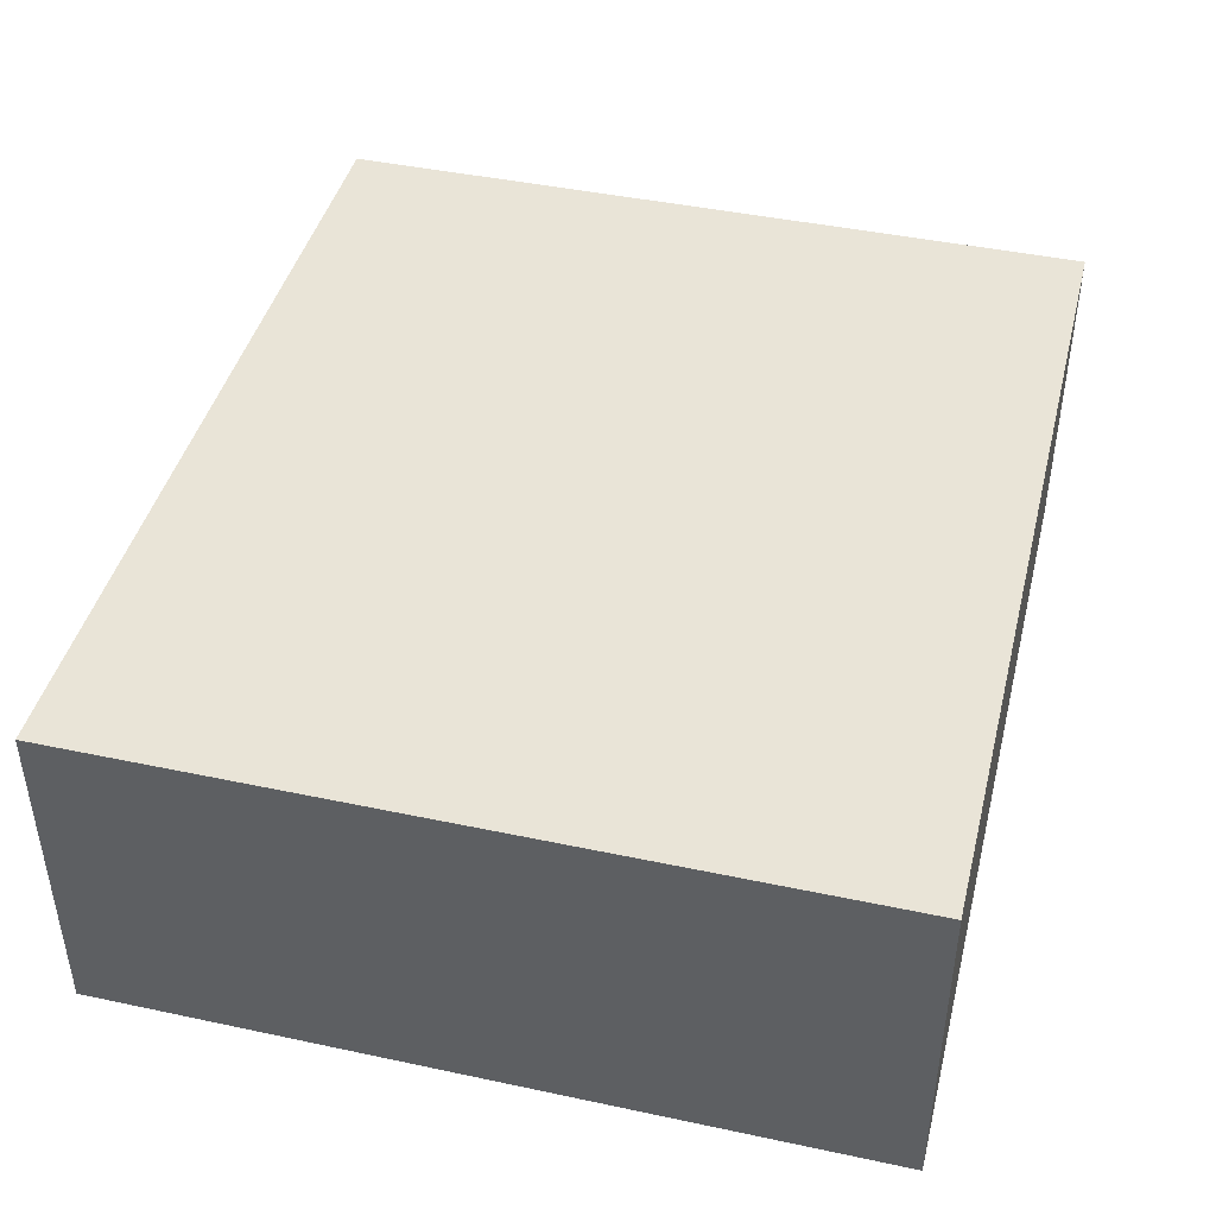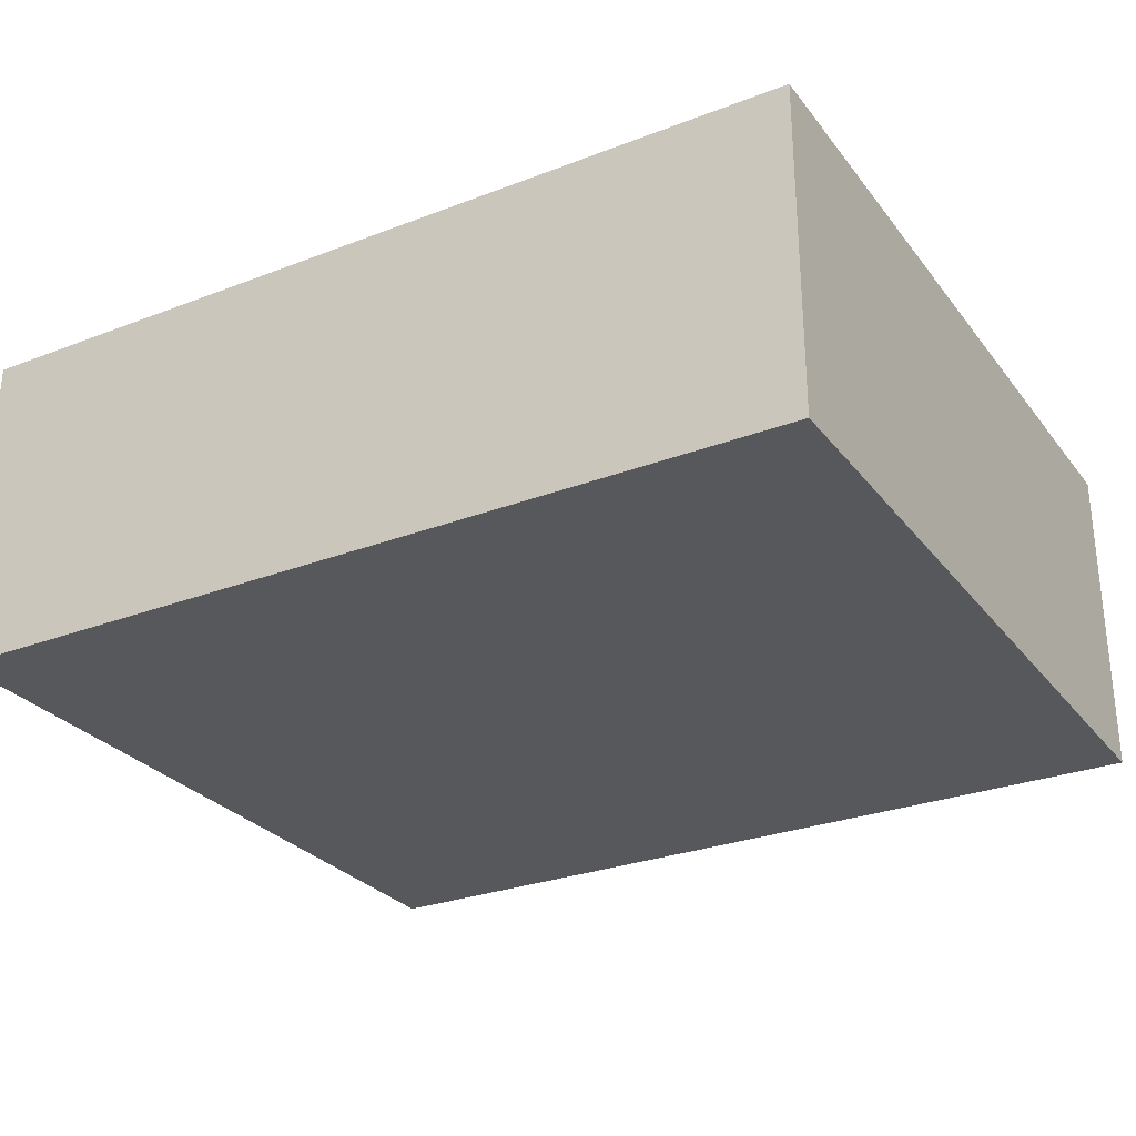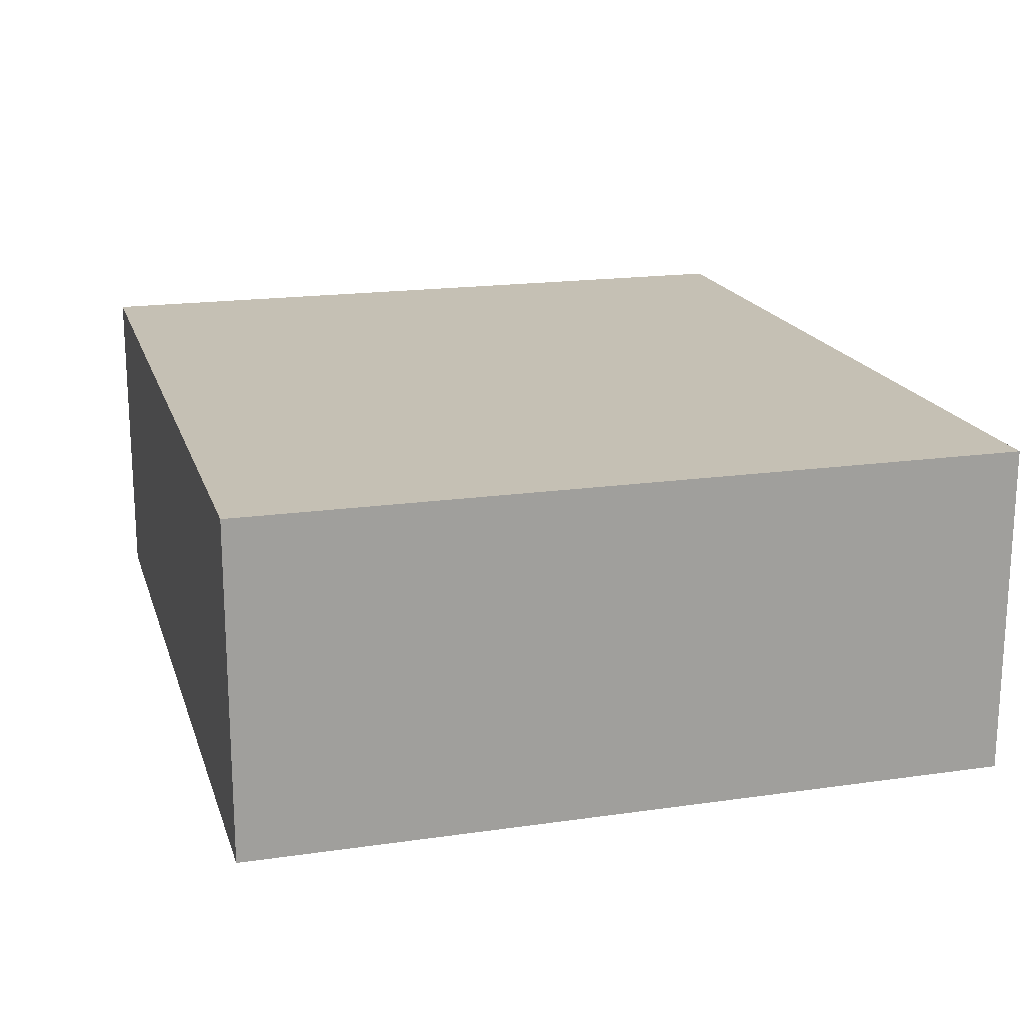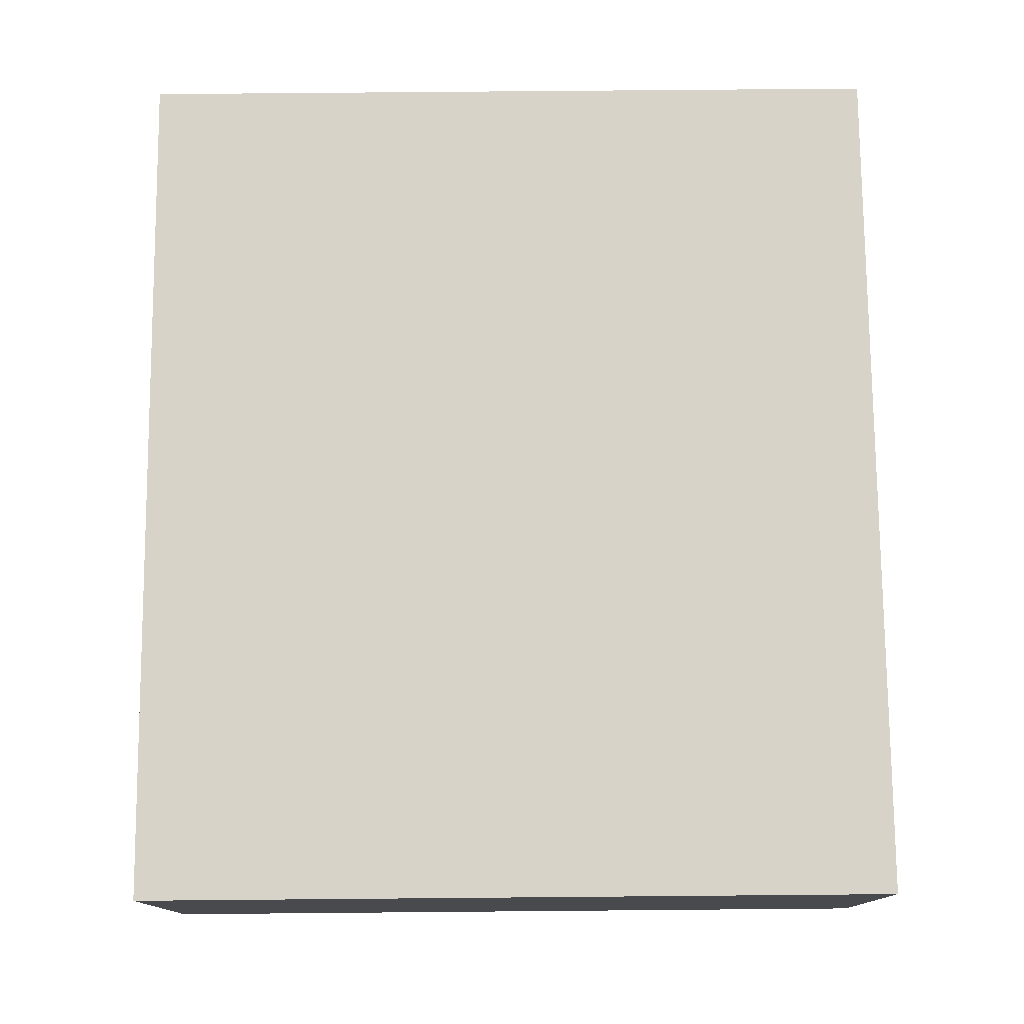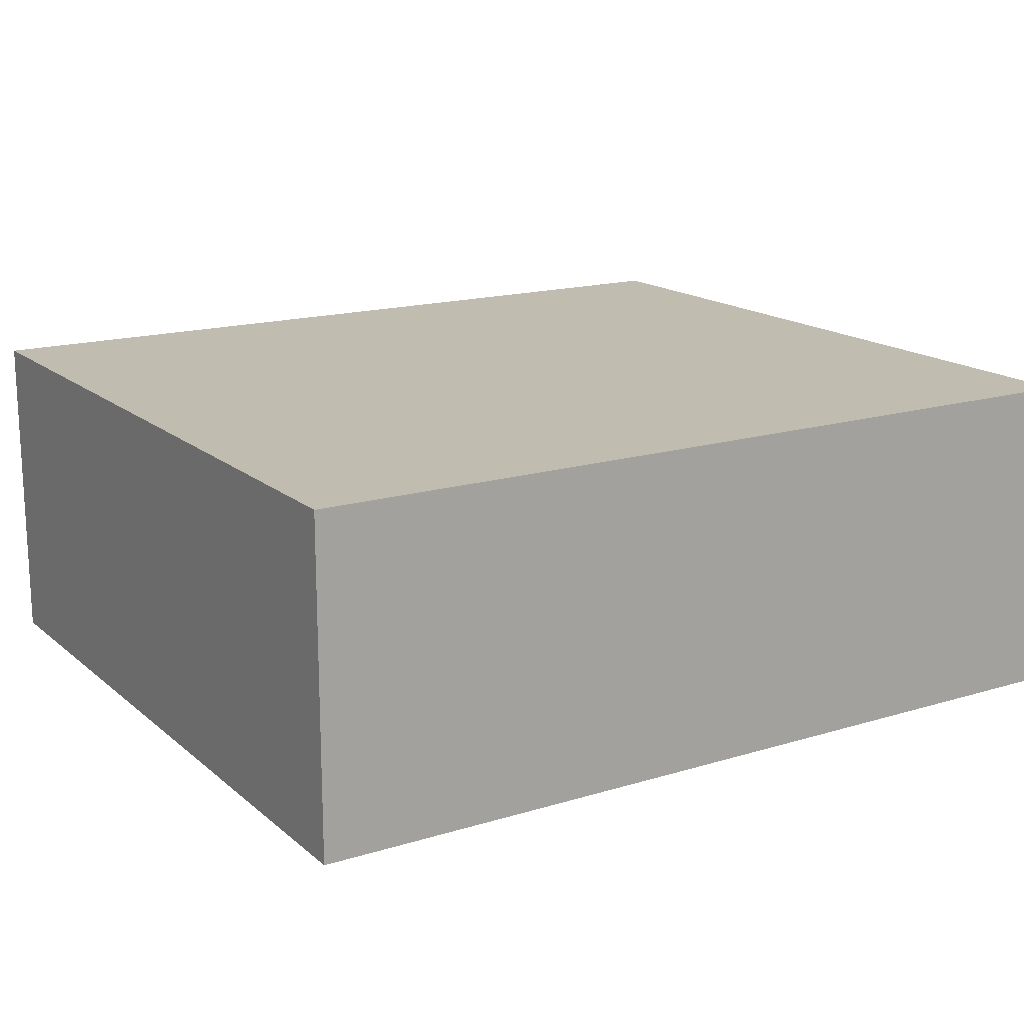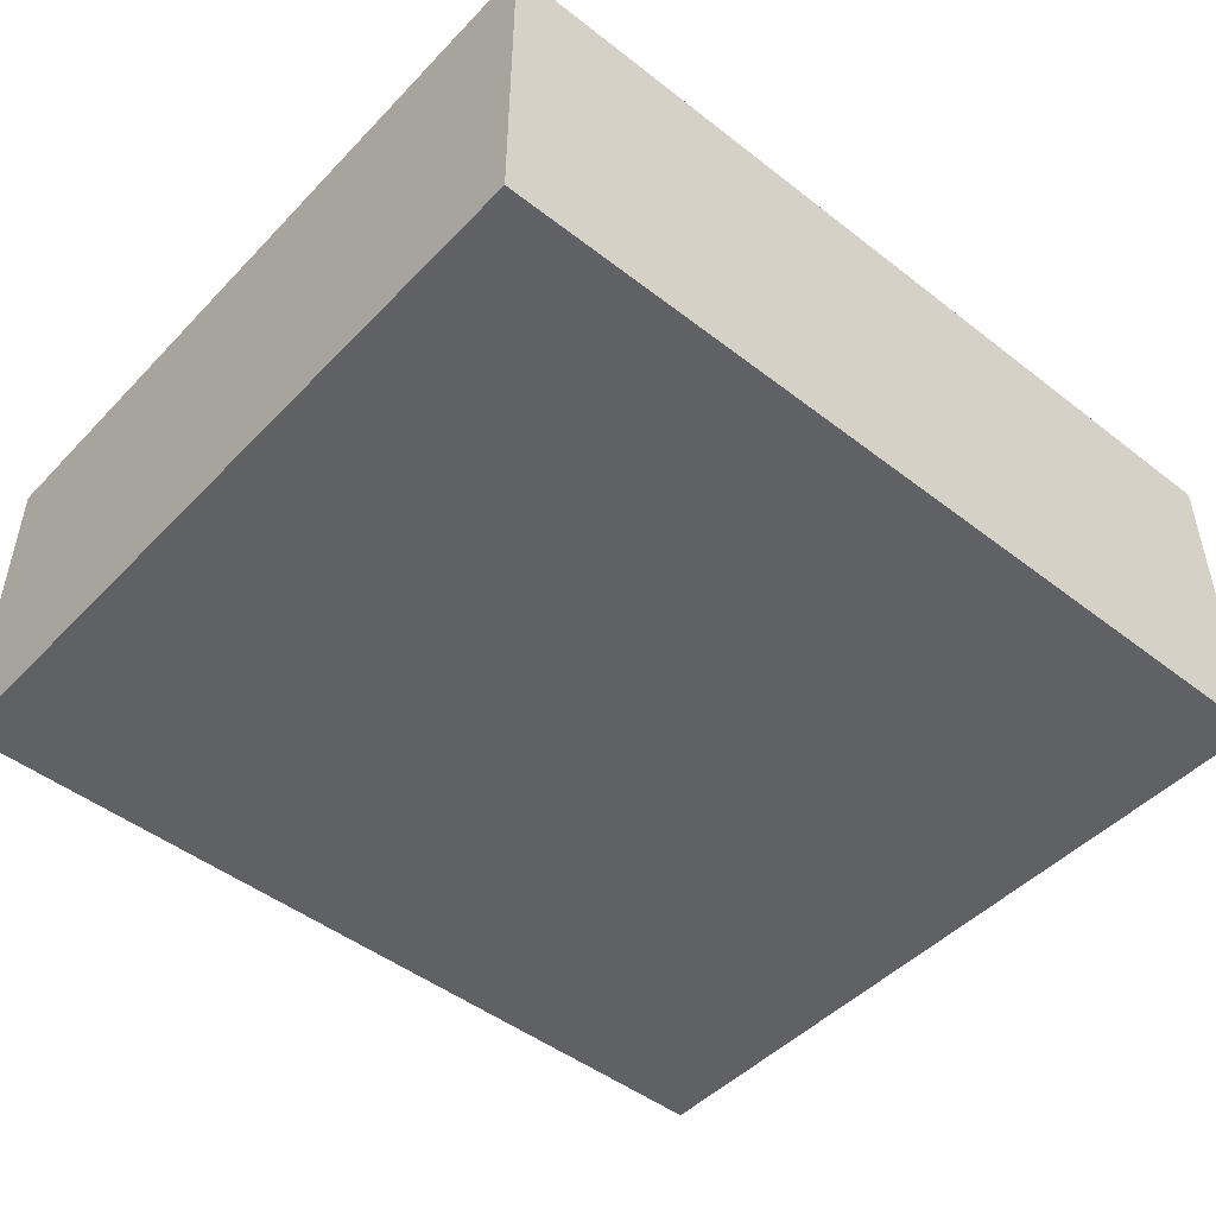
<metadata>
{"format":"obj","ext":"obj","renderer":"f3d","projection":"perspective","resolution":1024,"background":"white","views":[{"elev":43.4,"azim":104.1,"up":"+Y"},{"elev":-28.4,"azim":30.0,"up":"+Y"},{"elev":18.2,"azim":74.4,"up":"+Y"},{"elev":76.7,"azim":89.5,"up":"+Y"},{"elev":16.4,"azim":148.1,"up":"+Y"},{"elev":-47.7,"azim":138.9,"up":"+Y"}]}
</metadata>
<code>
v -1.816 0.7456 -1.304
v -1.816 0.7456 0.4842
v -1.816 -0.02656 -1.304
v -1.816 -0.02656 0.4842
v 0.2194 0.7456 -1.304
v 0.2194 0.7456 0.4842
v 0.2194 -0.02656 -1.304
v 0.2194 -0.02656 0.4842
f 4 3 7
f 7 8 4
f 2 1 5
f 5 6 2
f 4 3 1
f 1 2 4
f 3 7 5
f 5 1 3
f 7 8 6
f 6 5 7
f 8 4 2
f 2 6 8

</code>
